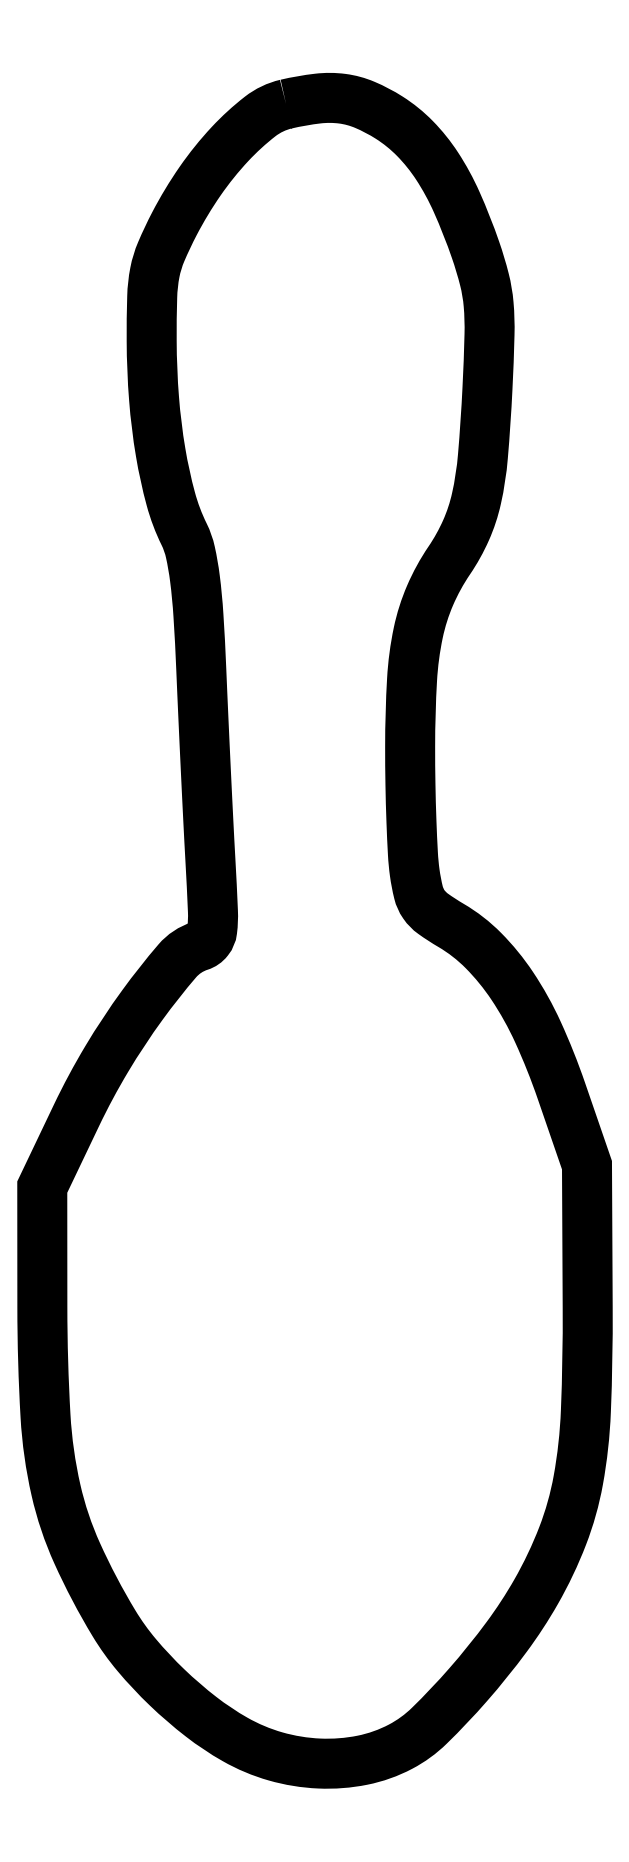
<metadata>
{"format":"dxf","ext":"dxf","renderer":"ezdxf+matplotlib","layout":"modelspace","background":"white","min_lineweight":24,"dpi":150}
</metadata>
<code>
0
SECTION
2
ENTITIES
0
POLYLINE
8
0
66
1
70
1
0
VERTEX
8
0
10
34
20
228
42
0.1085
0
VERTEX
8
0
10
30.45
20
226.3
42
0.03973
0
VERTEX
8
0
10
26.32
20
222.5
42
0.03621
0
VERTEX
8
0
10
22.22
20
217.4
42
0.03158
0
VERTEX
8
0
10
18.69
20
211.6
42
0.01918
0
VERTEX
8
0
10
16.88
20
207.7
42
0.05294
0
VERTEX
8
0
10
16.01
20
204.9
42
0.04093
0
VERTEX
8
0
10
15.65
20
201.6
42
0.008009
0
VERTEX
8
0
10
15.58
20
195.5
42
0.01836
0
VERTEX
8
0
10
15.9
20
187.6
42
0.02214
0
VERTEX
8
0
10
16.8
20
180.2
42
0.02436
0
VERTEX
8
0
10
18.2
20
173.8
42
0.04829
0
VERTEX
8
0
10
20.02
20
169
42
-0.06012
0
VERTEX
8
0
10
20.88
20
166.5
42
-0.02257
0
VERTEX
8
0
10
21.5
20
163
42
-0.01578
0
VERTEX
8
0
10
21.98
20
157.9
42
-0.005317
0
VERTEX
8
0
10
22.37
20
150.5
42
0.000863
0
VERTEX
8
0
10
22.66
20
143.9
42
0.000623
0
VERTEX
8
0
10
23
20
136.6
42
0.000629
0
VERTEX
8
0
10
23.34
20
129.7
42
0.001369
0
VERTEX
8
0
10
23.63
20
124.4
42
-0.003219
0
VERTEX
8
0
10
23.97
20
117.3
42
-0.04148
0
VERTEX
8
0
10
23.87
20
114.7
42
-0.1361
0
VERTEX
8
0
10
23.31
20
113.3
42
-0.151
0
VERTEX
8
0
10
22.17
20
112.6
42
0.1397
0
VERTEX
8
0
10
19.08
20
110.5
42
0.01975
0
VERTEX
8
0
10
14.31
20
104.5
42
0.02248
0
VERTEX
8
0
10
9.41
20
97.06
42
0.02348
0
VERTEX
8
0
10
5.268
20
89.33
42
0
0
VERTEX
8
0
10
0.5737
20
79.5
42
0
0
VERTEX
8
0
10
0.5859
20
63
42
0.01417
0
VERTEX
8
0
10
1.019
20
48.12
42
0.04144
0
VERTEX
8
0
10
2.453
20
37.96
42
0.05029
0
VERTEX
8
0
10
5.354
20
29.31
42
0.02991
0
VERTEX
8
0
10
10.41
20
19.68
42
0.03918
0
VERTEX
8
0
10
13.52
20
15.34
42
0.02656
0
VERTEX
8
0
10
17.68
20
10.9
42
0.02634
0
VERTEX
8
0
10
22.35
20
6.879
42
0.03533
0
VERTEX
8
0
10
27
20
3.779
42
0.05994
0
VERTEX
8
0
10
32.56
20
1.441
42
0.05862
0
VERTEX
8
0
10
38.56
20
0.4656
42
0.06036
0
VERTEX
8
0
10
44.46
20
0.9179
42
0.07204
0
VERTEX
8
0
10
49.71
20
2.78
42
0.07238
0
VERTEX
8
0
10
53.64
20
5.648
42
0.01953
0
VERTEX
8
0
10
58.97
20
11.27
42
0.02034
0
VERTEX
8
0
10
64.23
20
17.81
42
0.02961
0
VERTEX
8
0
10
68.28
20
24.01
42
0.03779
0
VERTEX
8
0
10
71.93
20
31.69
42
0.04716
0
VERTEX
8
0
10
74.06
20
39.29
42
0.03497
0
VERTEX
8
0
10
75.11
20
48.78
42
0.01116
0
VERTEX
8
0
10
75.35
20
63
42
0
0
VERTEX
8
0
10
75.26
20
82.5
42
0
0
VERTEX
8
0
10
71.74
20
92.71
42
0.02402
0
VERTEX
8
0
10
68.54
20
100.7
42
0.04024
0
VERTEX
8
0
10
65
20
107.1
42
0.04797
0
VERTEX
8
0
10
61.06
20
111.9
42
0.06522
0
VERTEX
8
0
10
56.61
20
115.4
42
-0.02271
0
VERTEX
8
0
10
54.16
20
117
42
-0.08688
0
VERTEX
8
0
10
52.89
20
118.3
42
-0.09084
0
VERTEX
8
0
10
52.16
20
119.9
42
-0.02617
0
VERTEX
8
0
10
51.64
20
122.6
42
-0.02036
0
VERTEX
8
0
10
51.39
20
125.2
42
-0.004585
0
VERTEX
8
0
10
51.19
20
129.6
42
-0.004746
0
VERTEX
8
0
10
51.05
20
134.7
42
-0.004584
0
VERTEX
8
0
10
51.01
20
139.9
42
-0.01389
0
VERTEX
8
0
10
51.27
20
149.1
42
-0.03771
0
VERTEX
8
0
10
52.13
20
155.5
42
-0.05002
0
VERTEX
8
0
10
53.75
20
160.6
42
-0.04732
0
VERTEX
8
0
10
56.38
20
165.4
42
0.04462
0
VERTEX
8
0
10
58.68
20
169.6
42
0.04988
0
VERTEX
8
0
10
60.1
20
173.9
42
0.03345
0
VERTEX
8
0
10
60.99
20
179.7
42
0.008886
0
VERTEX
8
0
10
61.61
20
189
42
0.005695
0
VERTEX
8
0
10
61.89
20
196.4
42
0.02809
0
VERTEX
8
0
10
61.77
20
200.5
42
0.04058
0
VERTEX
8
0
10
61.2
20
203.9
42
0.02135
0
VERTEX
8
0
10
59.98
20
208
42
0.02109
0
VERTEX
8
0
10
57.4
20
214.5
42
0.04023
0
VERTEX
8
0
10
54.7
20
219.5
42
0.04902
0
VERTEX
8
0
10
51.68
20
223.3
42
0.05781
0
VERTEX
8
0
10
48.13
20
226.1
42
0.04084
0
VERTEX
8
0
10
44.79
20
227.9
42
0.06806
0
VERTEX
8
0
10
41.73
20
228.7
42
0.06179
0
VERTEX
8
0
10
38.36
20
228.7
42
0.02804
0
SEQEND
0
ENDSEC
0
EOF

</code>
